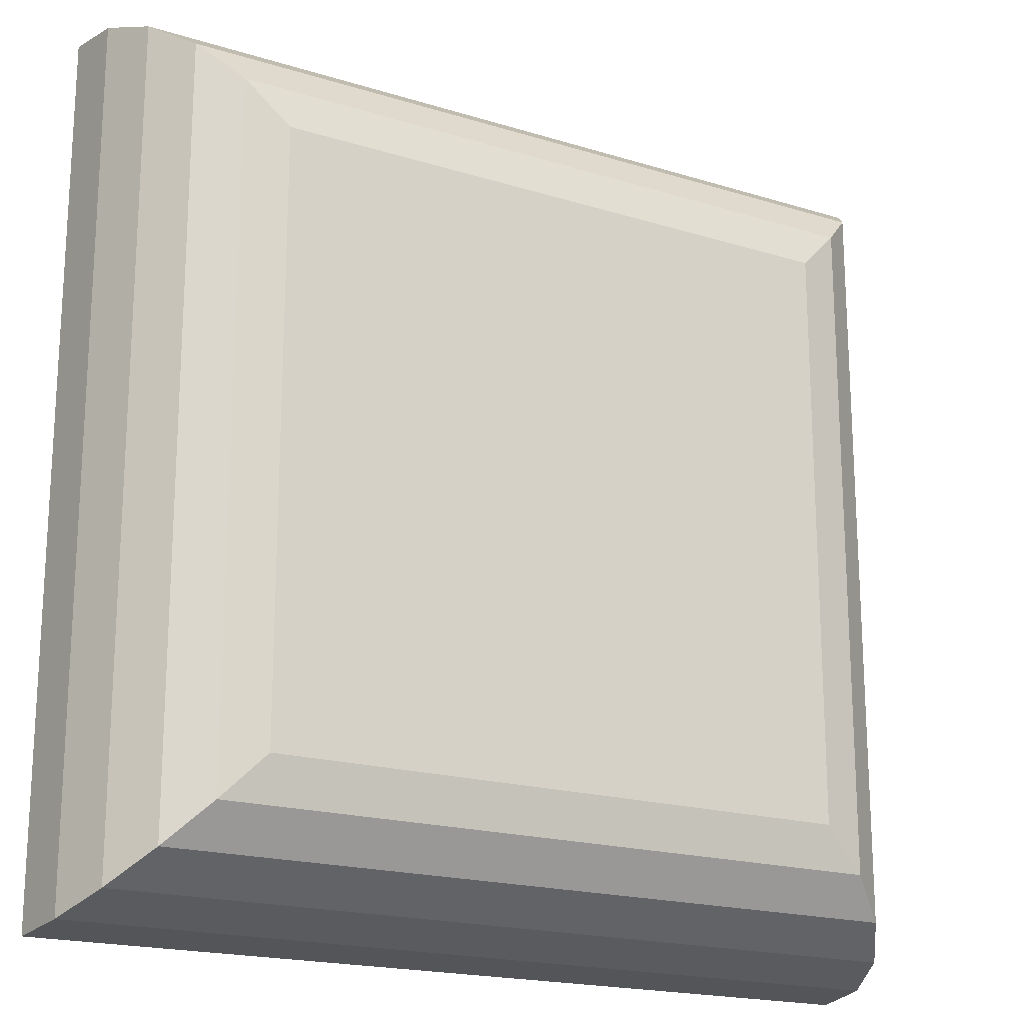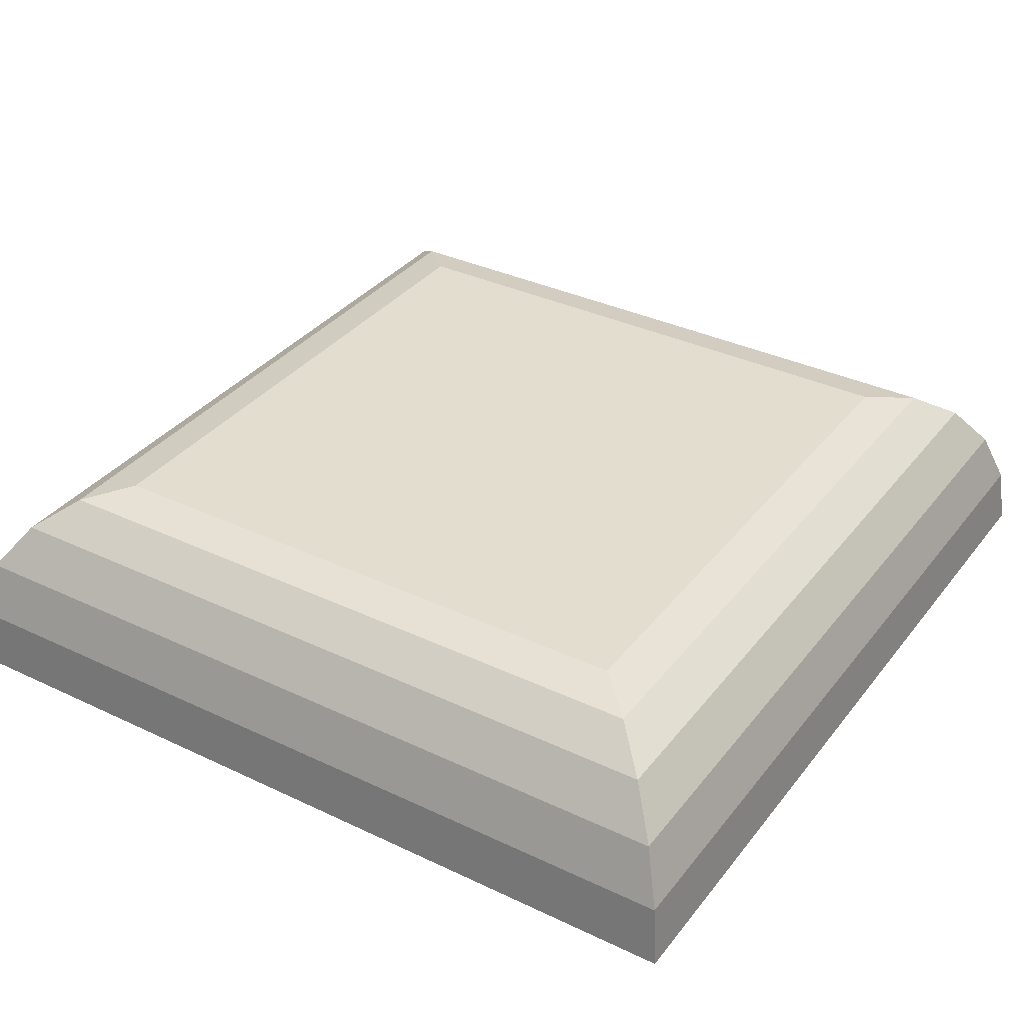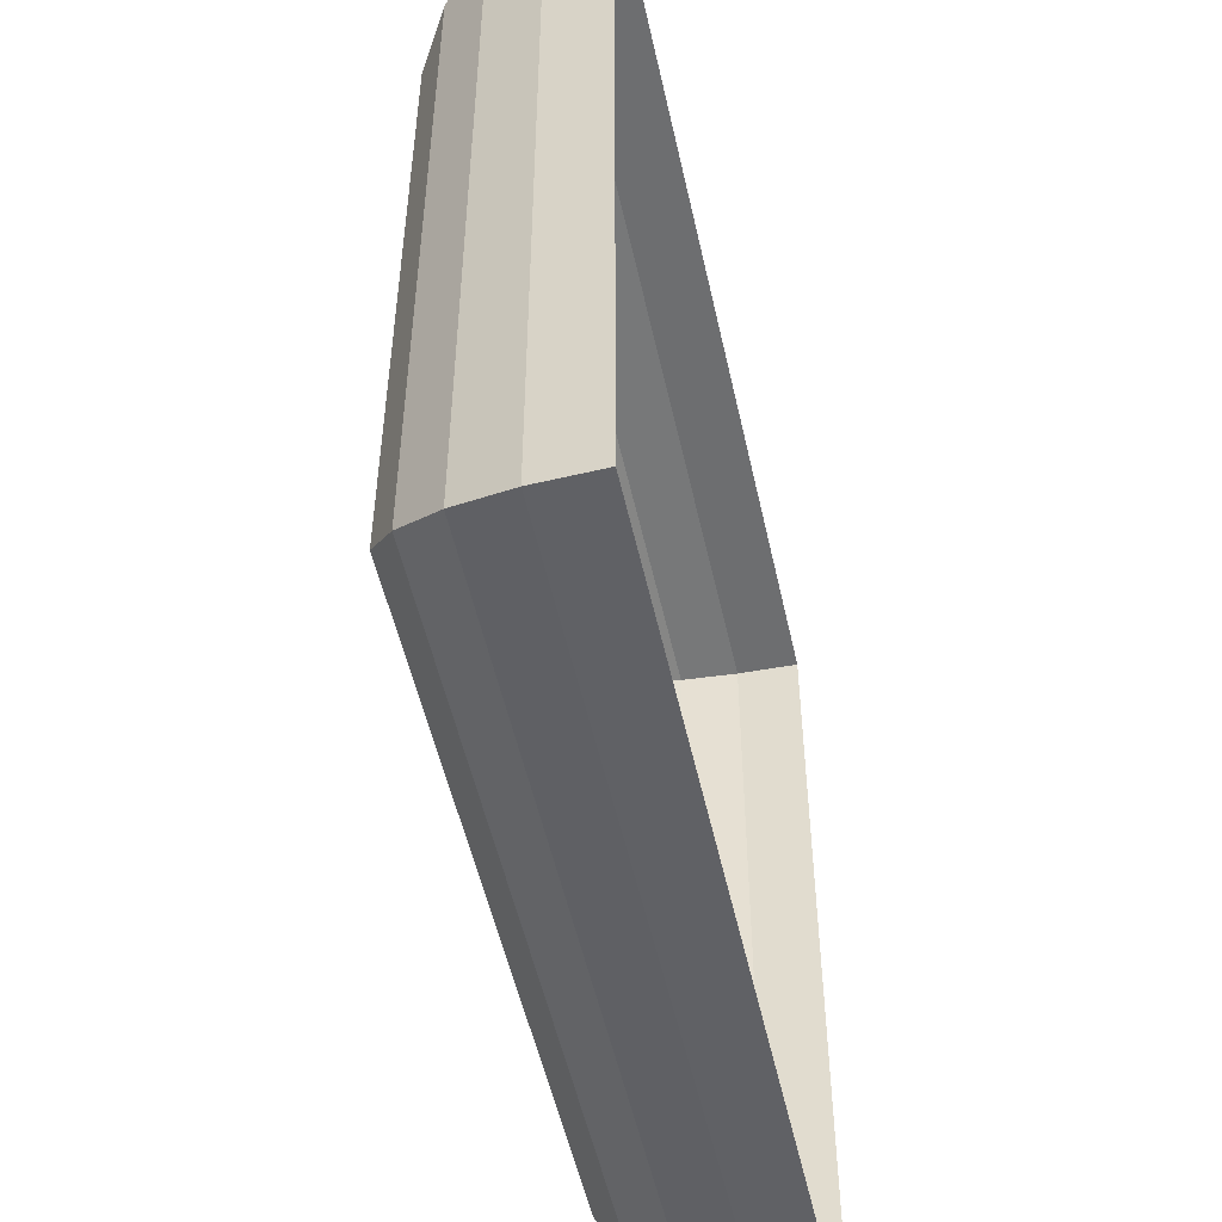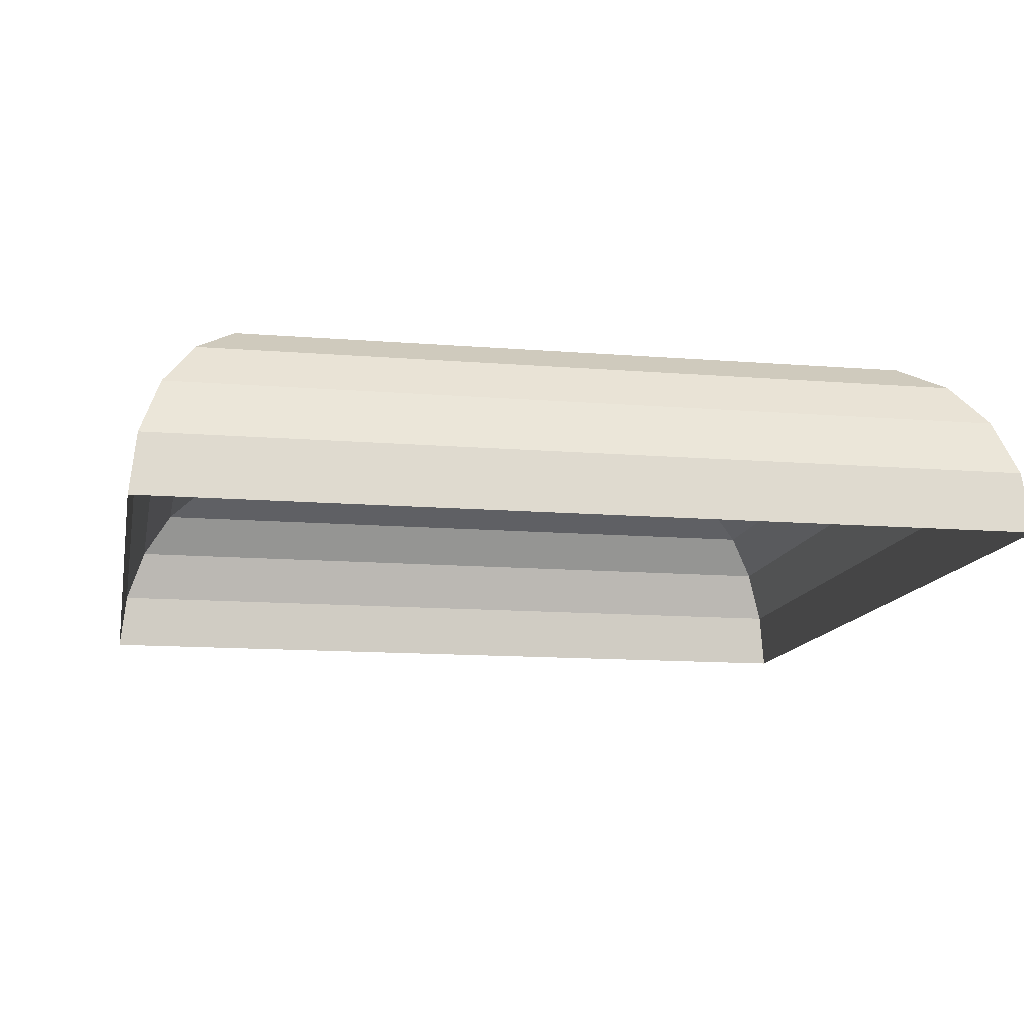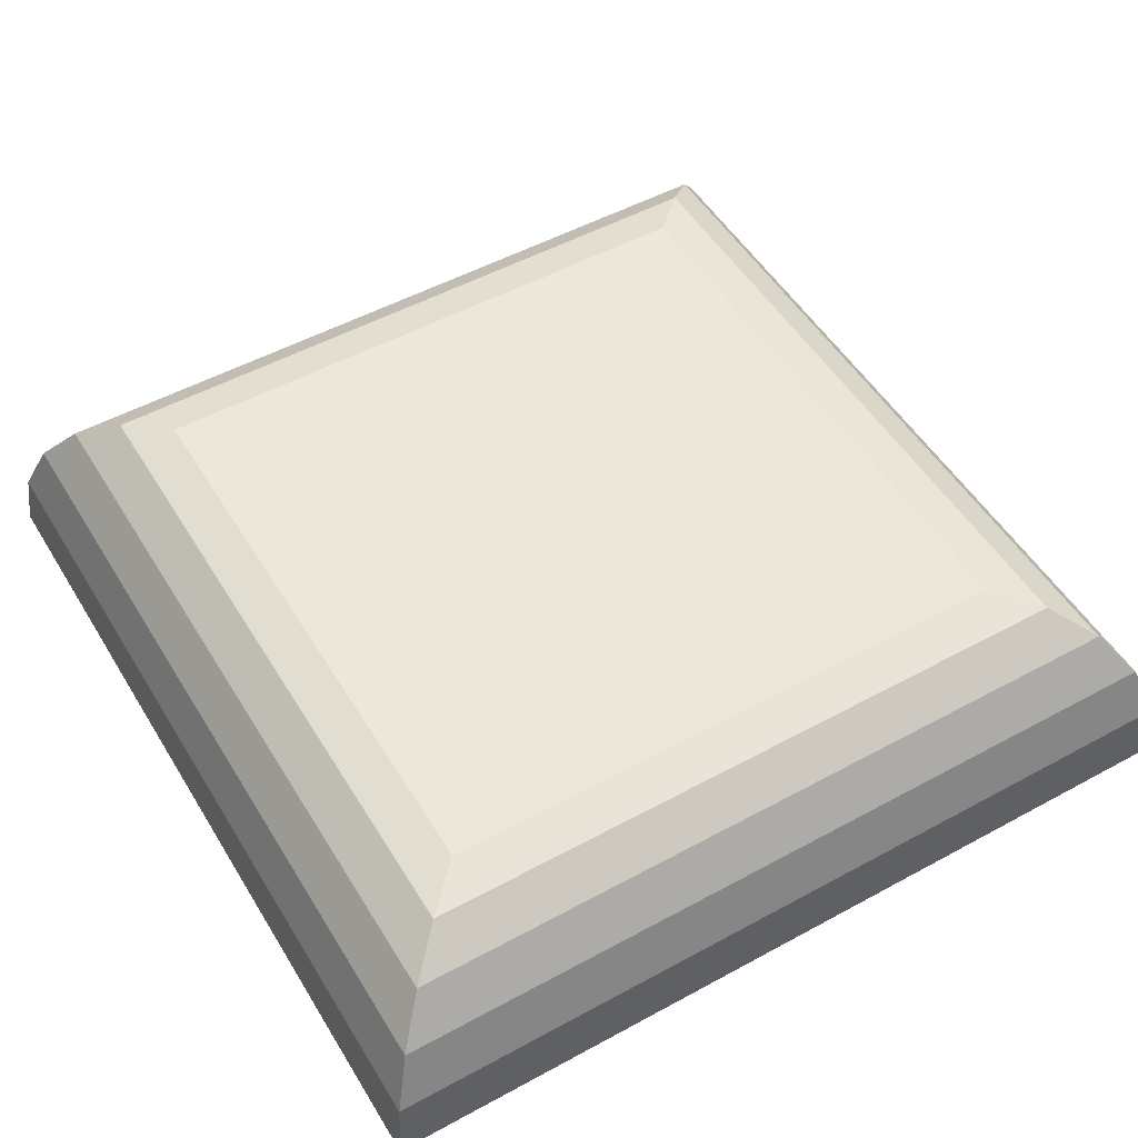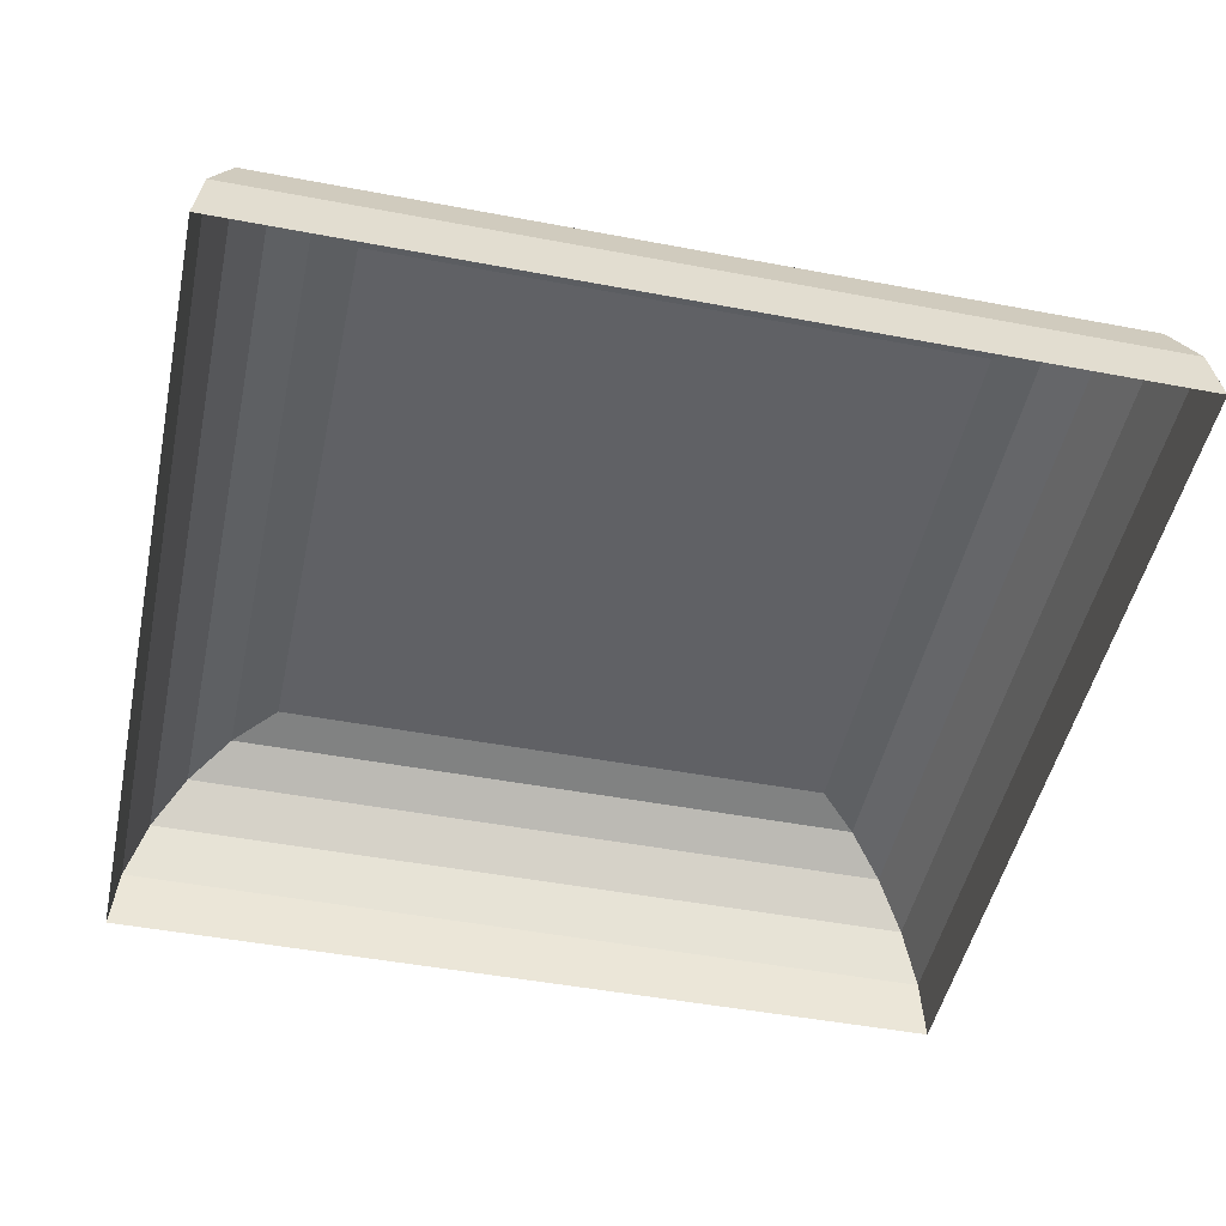
<metadata>
{"format":"obj","ext":"obj","renderer":"f3d","projection":"perspective","resolution":1024,"background":"white","views":[{"elev":-18.9,"azim":149.5,"up":"+Z"},{"elev":34.9,"azim":122.4,"up":"+Y"},{"elev":-52.4,"azim":-77.6,"up":"+Z"},{"elev":-12.7,"azim":169.2,"up":"+Y"},{"elev":51.4,"azim":149.4,"up":"+Y"},{"elev":-48.0,"azim":168.0,"up":"+Y"}]}
</metadata>
<code>
o Button
v -0.3 0.2 0.3
v 0.3 0.2 0.3
v 0 0.2 0
v 0.3 0.2 -0.3
v -0.3 0.2 -0.3
v 0.3437 0.1902 0.3437
v 0.3437 0.1902 -0.3437
v 0.3831 0.1618 0.3831
v 0.3831 0.1618 -0.3831
v 0.4144 0.1176 0.4144
v 0.4144 0.1176 -0.4144
v 0.4345 0.0618 0.4345
v 0.4345 0.0618 -0.4345
v 0.4414 0 0.4414
v 0.4414 0 -0.4414
v -0.3437 0.1902 0.3437
v -0.3831 0.1618 0.3831
v -0.4144 0.1176 0.4144
v -0.4345 0.0618 0.4345
v -0.4414 0 0.4414
v -0.3437 0.1902 -0.3437
v -0.3831 0.1618 -0.3831
v -0.4144 0.1176 -0.4144
v -0.4345 0.0618 -0.4345
v -0.4414 0 -0.4414
g Button
f 1 2 3
f 2 4 3
f 4 5 3
f 5 1 3
f 4 2 6 7
f 7 6 8 9
f 9 8 10 11
f 11 10 12 13
f 13 12 14 15
f 15 14 14 15
f 2 1 16 6
f 6 16 17 8
f 8 17 18 10
f 10 18 19 12
f 12 19 20 14
f 14 20 20 14
f 1 5 21 16
f 16 21 22 17
f 17 22 23 18
f 18 23 24 19
f 19 24 25 20
f 20 25 25 20
f 5 4 7 21
f 21 7 9 22
f 22 9 11 23
f 23 11 13 24
f 24 13 15 25
f 25 15 15 25

</code>
